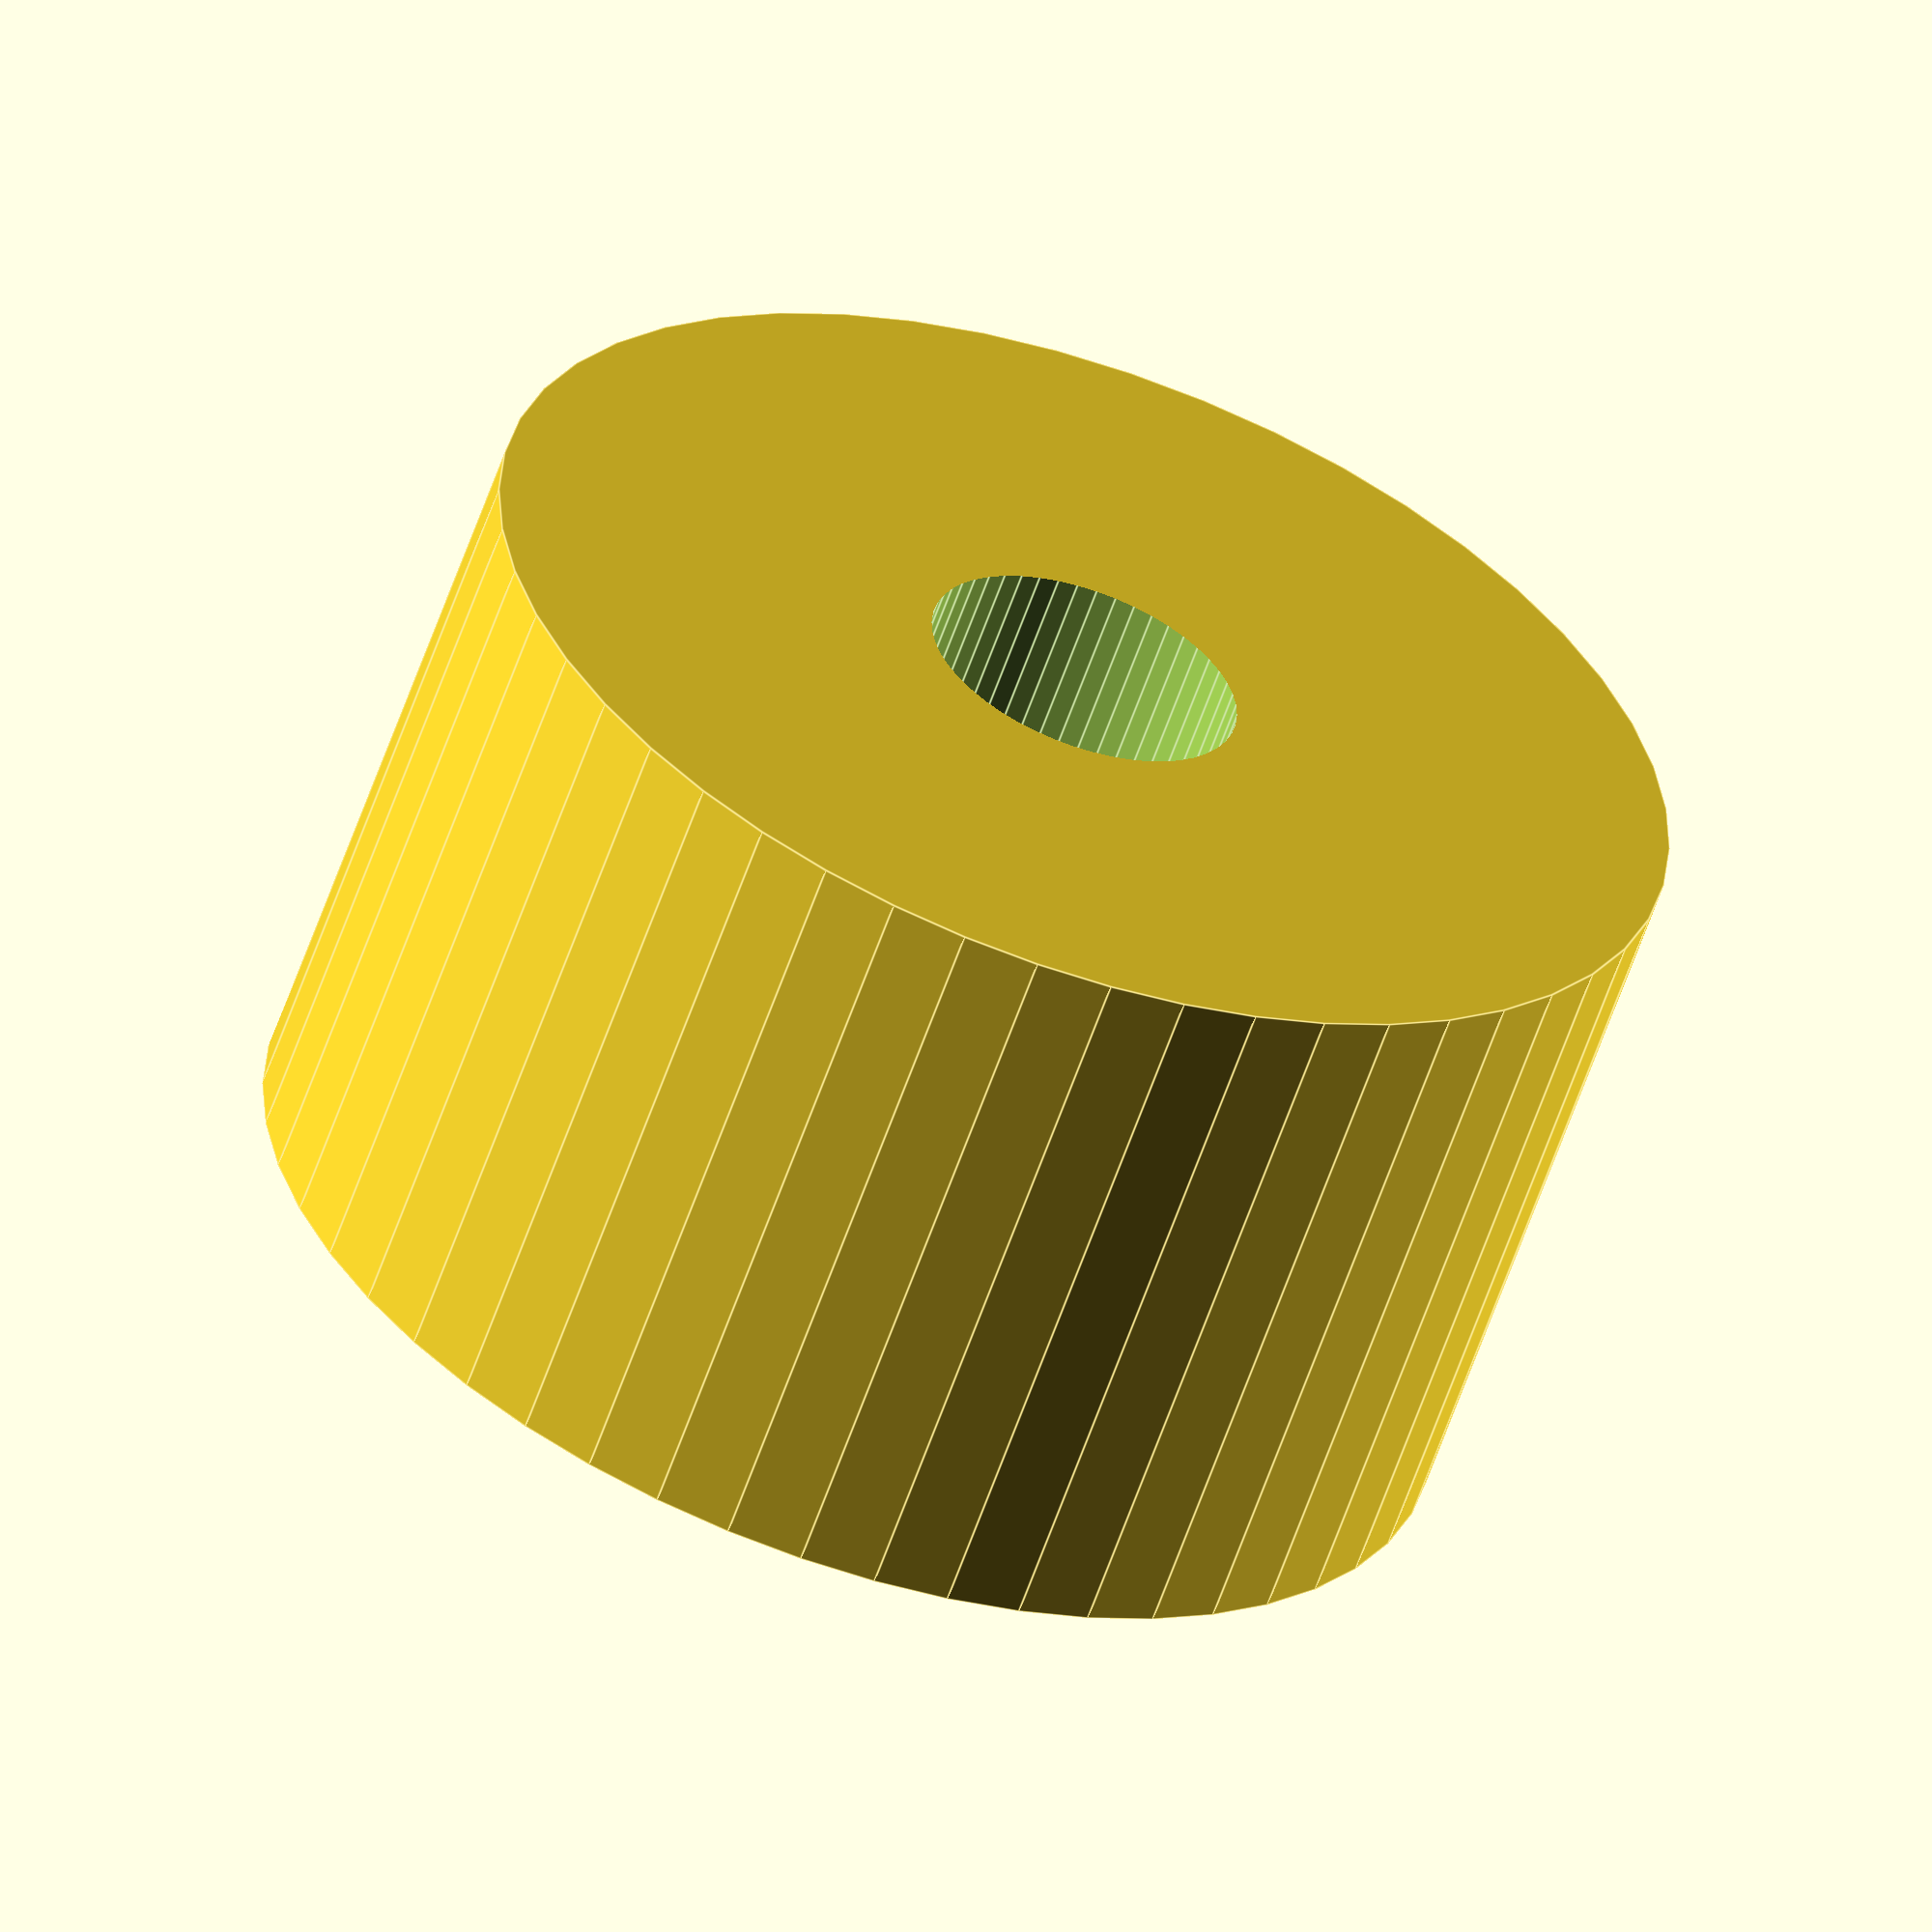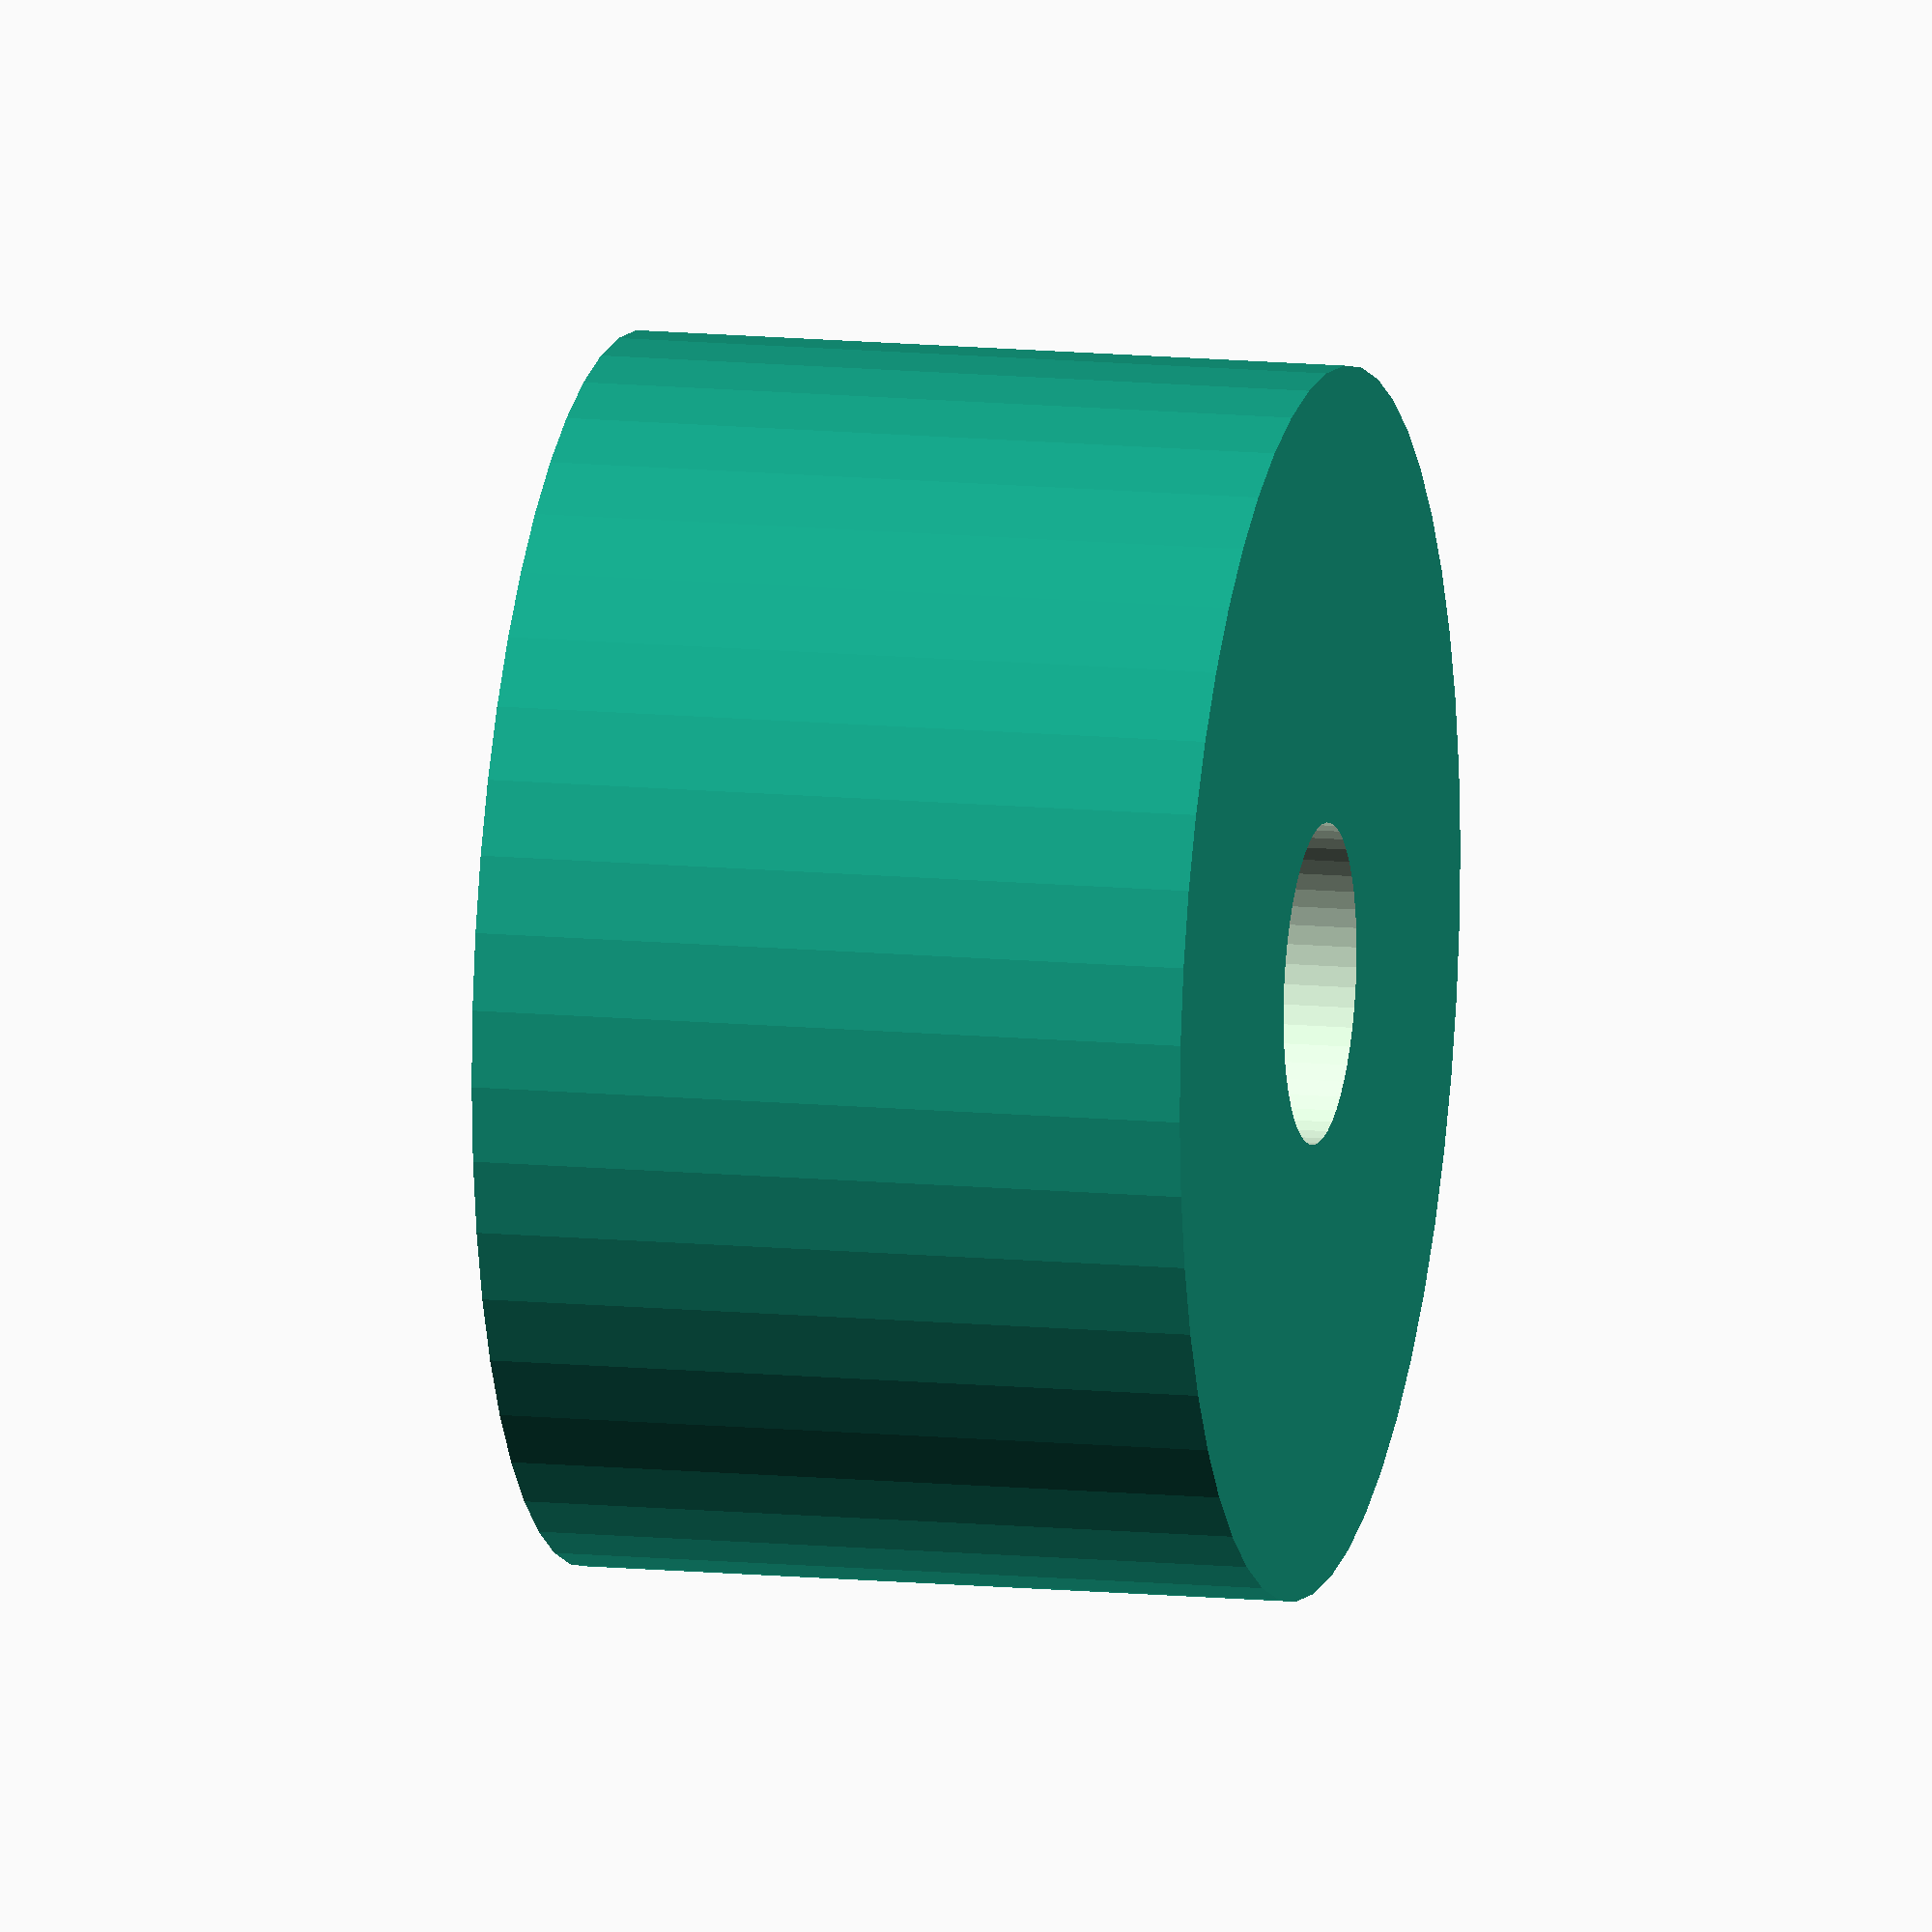
<openscad>
$fn = 50;


difference() {
	union() {
		translate(v = [0, 0, -13.5000000000]) {
			cylinder(h = 27, r = 23.0000000000);
		}
	}
	union() {
		translate(v = [0, 0, -100.0000000000]) {
			cylinder(h = 200, r = 6);
		}
	}
}
</openscad>
<views>
elev=239.9 azim=279.8 roll=19.0 proj=o view=edges
elev=167.6 azim=94.5 roll=76.9 proj=o view=wireframe
</views>
